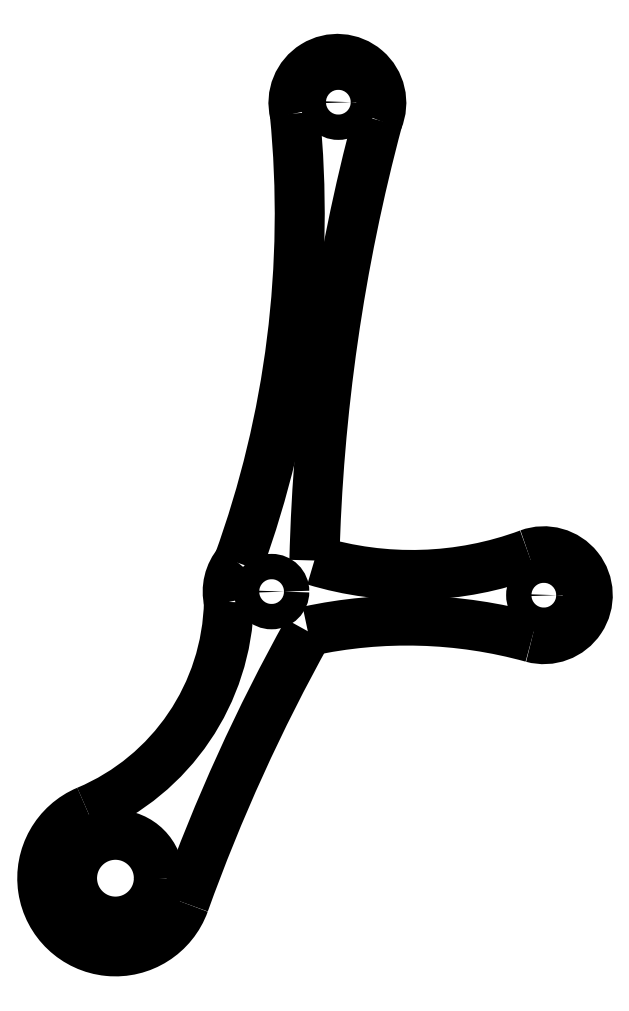
<metadata>
{"format":"dxf","ext":"dxf","renderer":"ezdxf+matplotlib","layout":"modelspace","background":"white","min_lineweight":24,"dpi":150}
</metadata>
<code>
0
SECTION
2
ENTITIES
0
ARC
8
0
10
29.01
20
-101.1
30
0
40
4.5
210
0
220
0
230
1
50
139.3
51
193.7
0
ARC
8
0
10
-72.91
20
-62.42
30
0
40
104.8
210
-0
220
0
230
1
50
-19.96
51
5.637
0
ARC
8
0
10
35.75
20
-51.03
30
0
40
4.5
210
-0
220
0
230
1
50
-23.01
51
194.1
0
ARC
8
0
10
226.2
20
-102.7
30
0
40
192.9
210
0
220
0
230
1
50
165
51
178.6
0
ARC
8
0
10
43.38
20
-65.02
30
0
40
34.4
210
0
220
0
230
1
50
253.1
51
290.3
0
ARC
8
0
10
56.91
20
-101.5
30
0
40
4.5
210
0
220
0
230
1
50
-105.5
51
110.3
0
ARC
8
0
10
42.9
20
-152.2
30
0
40
48.05
210
0
220
-0
230
1
50
74.55
51
102.2
0
ARC
8
0
10
195.9
20
-196.2
30
0
40
186.9
210
0
220
0
230
1
50
150.9
51
160.3
0
ARC
8
0
10
13
20
-130.5
30
0
40
7.5
210
0
220
0
230
1
50
112.7
51
340.3
0
ARC
8
0
10
0.8668
20
-101.7
30
0
40
23.77
210
-0
220
0
230
1
50
292.9
51
358.8
0
CIRCLE
8
0
10
13
20
-130.5
30
0
40
4.45
210
0
220
-0
230
1
0
CIRCLE
8
0
10
56.91
20
-101.5
30
0
40
1.3
210
0
220
-0
230
1
0
CIRCLE
8
0
10
29.01
20
-101.1
30
0
40
1.3
210
0
220
-0
230
1
0
CIRCLE
8
0
10
35.85
20
-50.97
30
0
40
1.3
210
0
220
-0
230
1
0
ENDSEC
0
EOF

</code>
